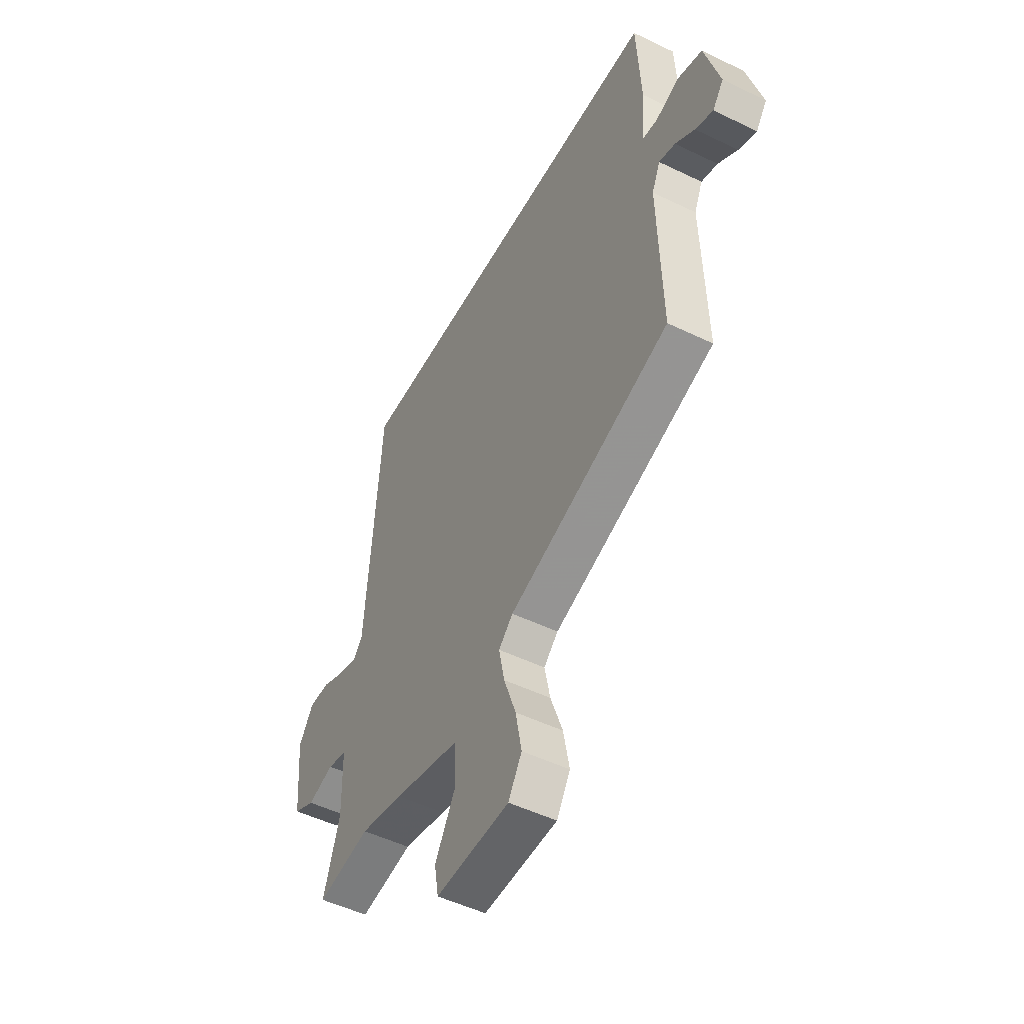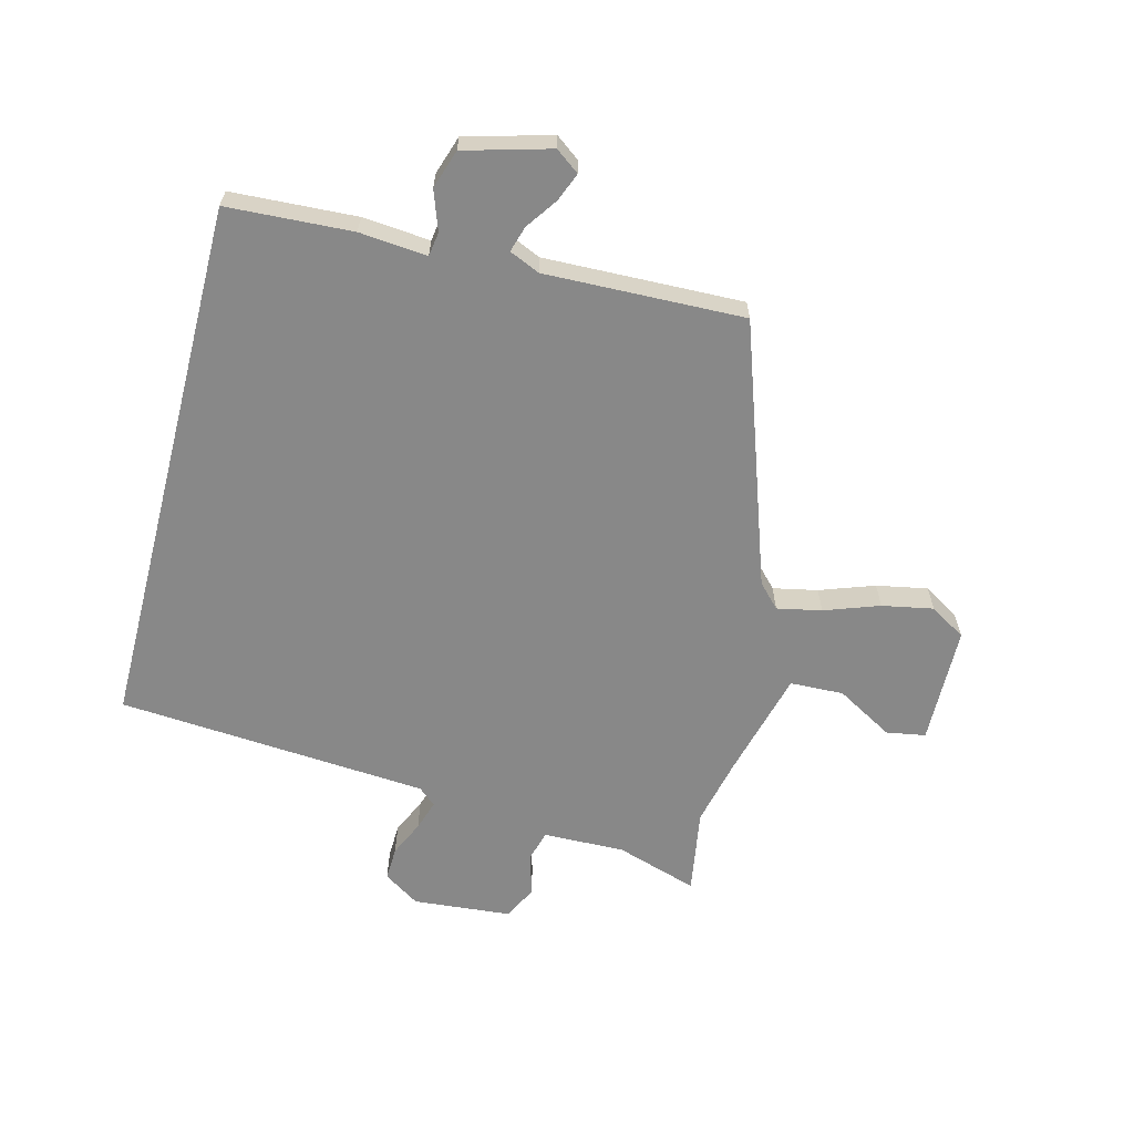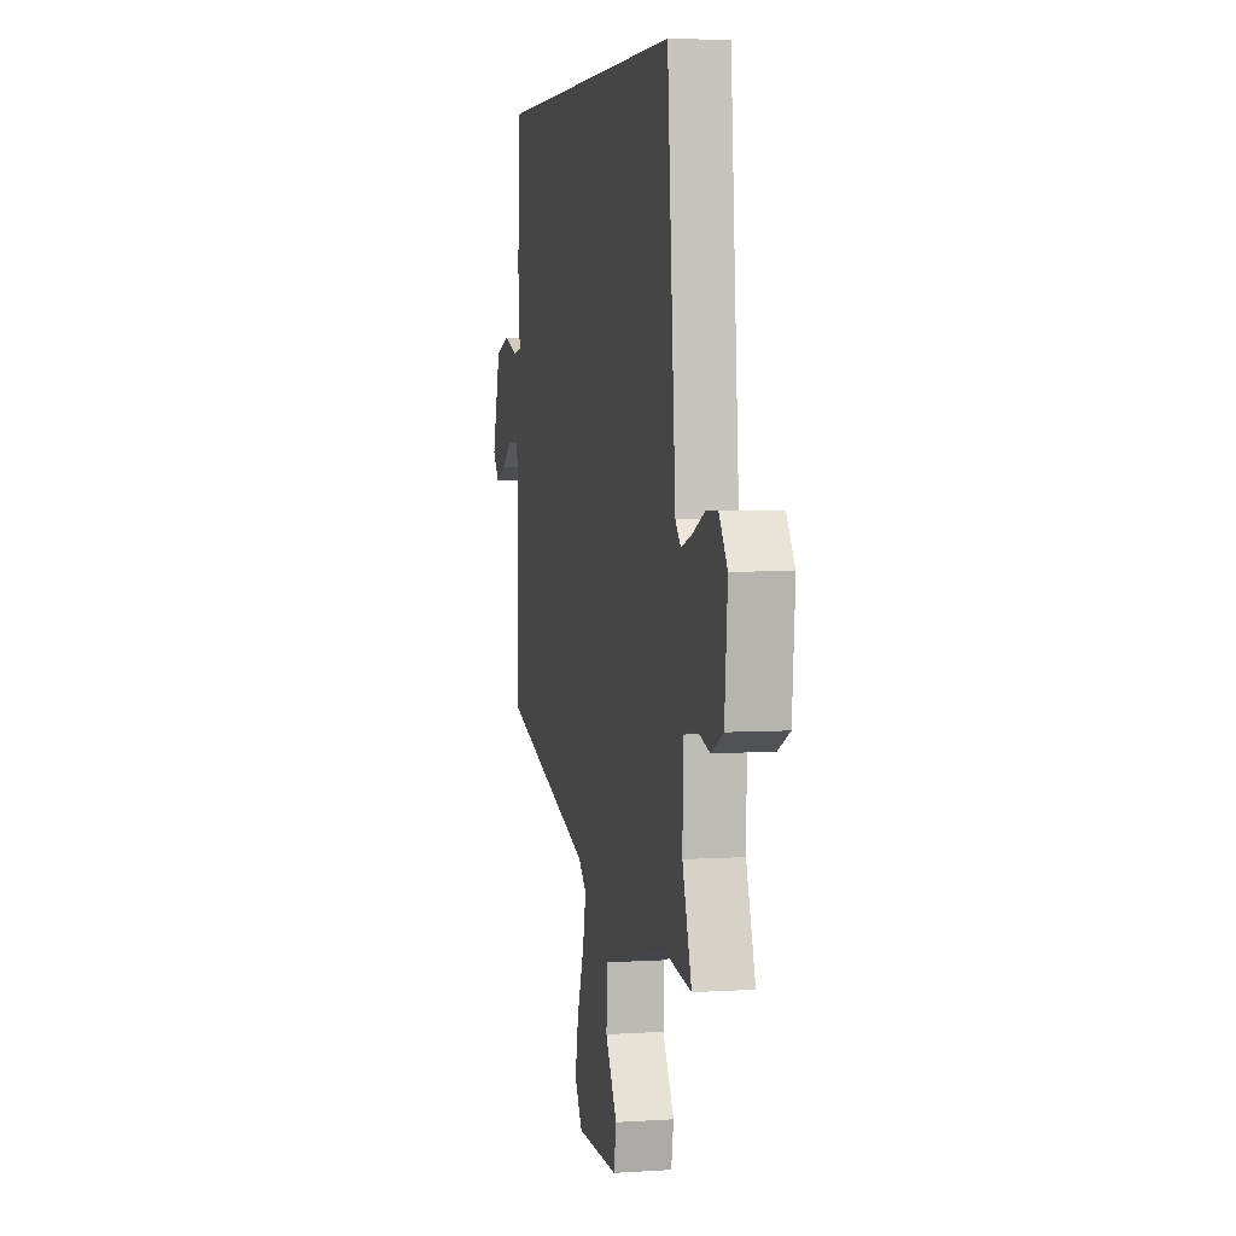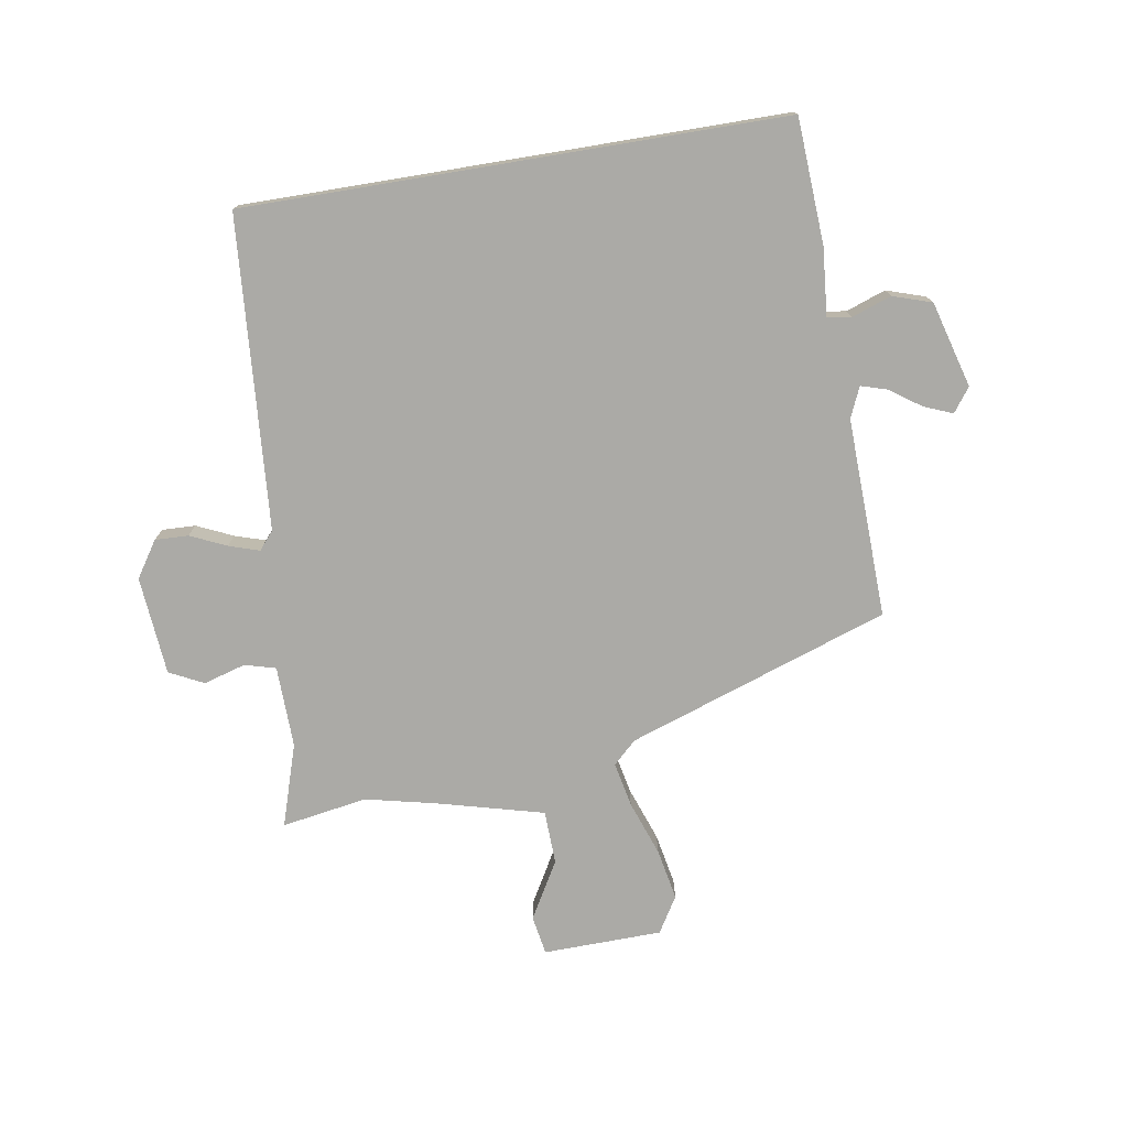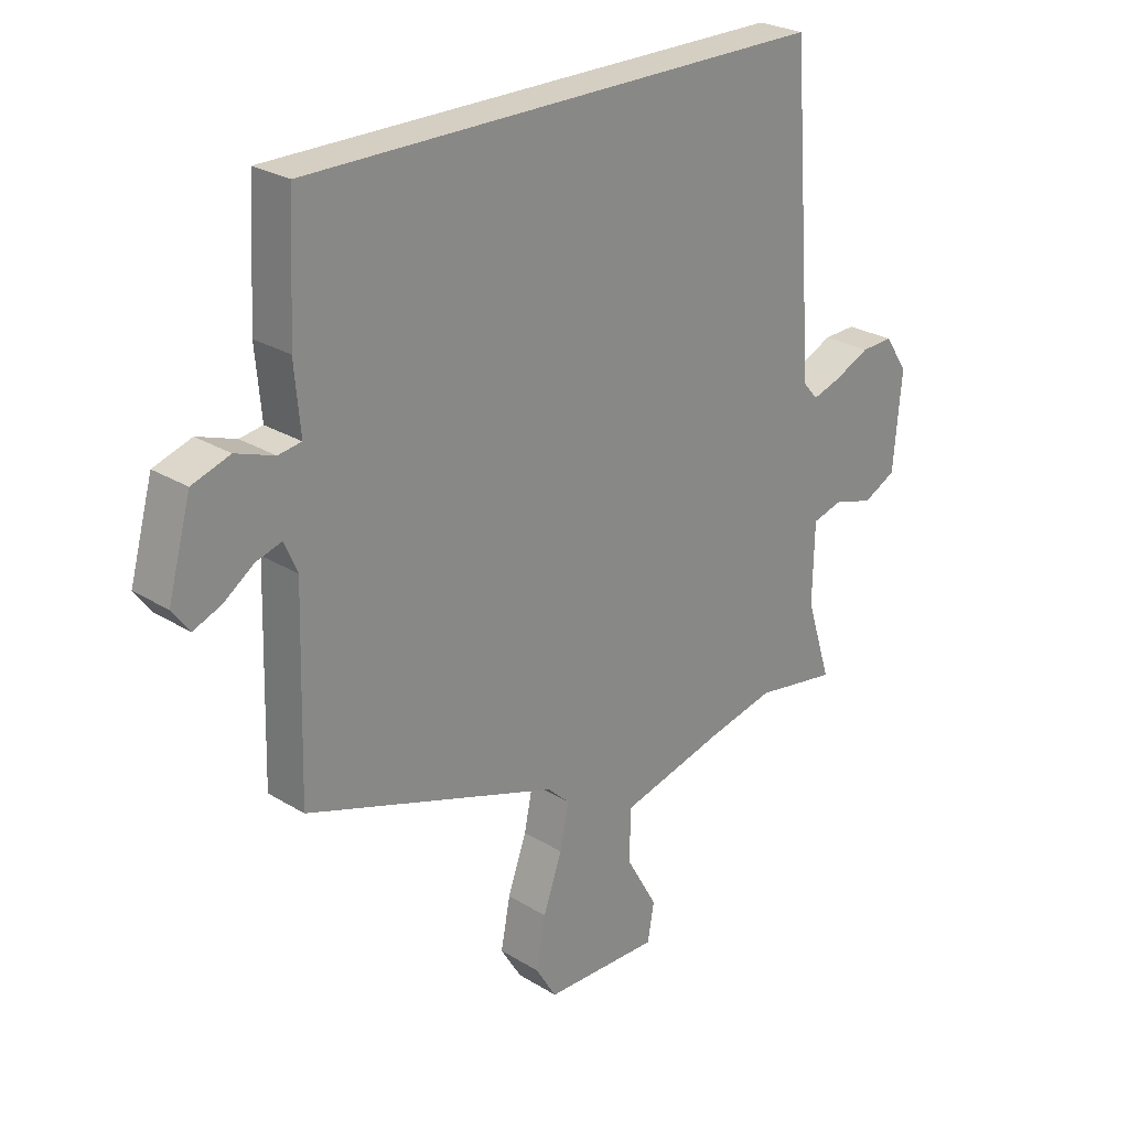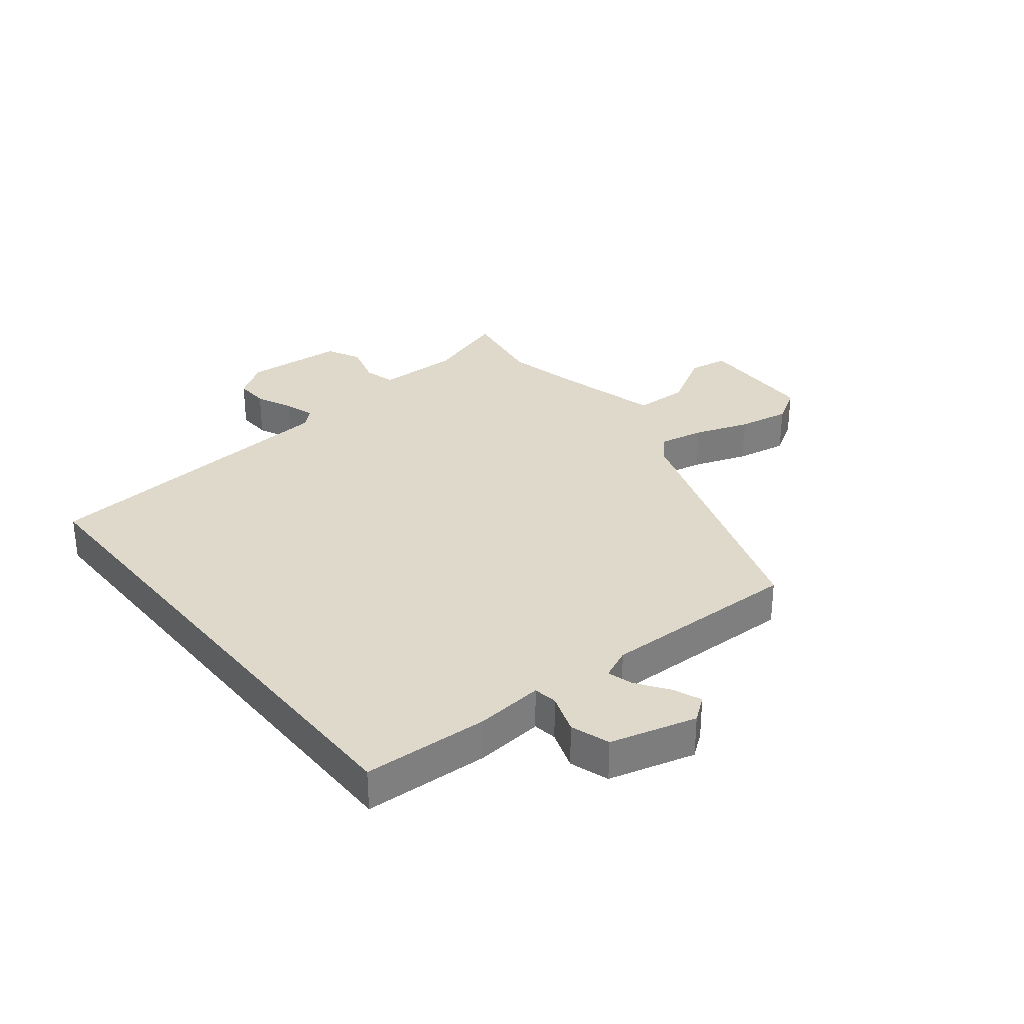
<metadata>
{"format":"obj","ext":"obj","renderer":"f3d","projection":"perspective","resolution":1024,"background":"white","views":[{"elev":-50.1,"azim":61.9,"up":"+Z"},{"elev":-62.7,"azim":75.6,"up":"+Y"},{"elev":4.3,"azim":-102.2,"up":"+Z"},{"elev":-75.8,"azim":9.4,"up":"+Y"},{"elev":25.8,"azim":134.3,"up":"+Z"},{"elev":31.8,"azim":51.1,"up":"+Y"}]}
</metadata>
<code>
v -0.409 0.07 -0.485
v -0.549 0.07 -0.508
v -0.506 0.07 -0.373
v -0.509 0.07 -0.239
v -0.56 0.07 -0.225
v -0.629 0.07 -0.245
v -0.685 0.07 -0.217
v -0.699 0.07 -0.055
v -0.66 0.07 0.004
v -0.605 0.07 0.002
v -0.546 0.07 -0.025
v -0.496 0.07 -0.041
v -0.471 0.07 -0.012
v -0.432 0.07 0.5
v 0.452 0.07 0.5
v 0.463 0.07 0.294
v 0.453 0.07 0.183
v 0.492 0.07 0.177
v 0.557 0.07 0.2
v 0.621 0.07 0.179
v 0.66 0.07 0.038
v 0.631 0.07 -0.001
v 0.584 0.07 0.018
v 0.533 0.07 0.054
v 0.49 0.07 0.067
v 0.468 0.07 0.017
v 0.477 0.07 -0.31
v 0.047 0.07 -0.457
v 0.009 0.07 -0.493
v 0.024 0.07 -0.566
v 0.056 0.07 -0.656
v 0.072 0.07 -0.74
v 0.036 0.07 -0.799
v -0.159 0.07 -0.803
v -0.17 0.07 -0.739
v -0.116 0.07 -0.645
v -0.119 0.07 -0.557
v -0.295 0.07 -0.511
v -0.409 0 -0.485
v -0.549 0 -0.508
v -0.506 0 -0.373
v -0.509 0 -0.239
v -0.56 0 -0.225
v -0.629 0 -0.245
v -0.685 0 -0.217
v -0.699 0 -0.055
v -0.66 0 0.004
v -0.605 0 0.002
v -0.546 0 -0.025
v -0.496 0 -0.041
v -0.471 0 -0.012
v -0.432 0 0.5
v 0.452 0 0.5
v 0.463 0 0.294
v 0.453 0 0.183
v 0.492 0 0.177
v 0.557 0 0.2
v 0.621 0 0.179
v 0.66 0 0.038
v 0.631 0 -0.001
v 0.584 0 0.018
v 0.533 0 0.054
v 0.49 0 0.067
v 0.468 0 0.017
v 0.477 0 -0.31
v 0.047 0 -0.457
v 0.009 0 -0.493
v 0.024 0 -0.566
v 0.056 0 -0.656
v 0.072 0 -0.74
v 0.036 0 -0.799
v -0.159 0 -0.803
v -0.17 0 -0.739
v -0.116 0 -0.645
v -0.119 0 -0.557
v -0.295 0 -0.511
f 34 35 36
f 33 34 36
f 32 33 36
f 31 32 36
f 30 31 36
f 29 30 36 37
f 28 29 37 38
f 28 38 1
f 27 28 1
f 26 27 1
f 22 23 24
f 21 22 24
f 20 21 24
f 19 20 24
f 18 19 24
f 17 18 24 25
f 15 16 17
f 14 15 17
f 13 14 17
f 25 26 1
f 17 25 1
f 13 17 1
f 12 13 1
f 9 10 11
f 8 9 11
f 7 8 11
f 6 7 11
f 5 6 11
f 4 5 11 12
f 1 2 3
f 1 3 4 12
f 74 73 72
f 74 72 71
f 74 71 70
f 74 70 69
f 74 69 68
f 75 74 68 67
f 76 75 67 66
f 39 76 66
f 39 66 65
f 39 65 64
f 62 61 60
f 62 60 59
f 62 59 58
f 62 58 57
f 62 57 56
f 63 62 56 55
f 55 54 53
f 55 53 52
f 55 52 51
f 39 64 63
f 39 63 55
f 39 55 51
f 39 51 50
f 49 48 47
f 49 47 46
f 49 46 45
f 49 45 44
f 49 44 43
f 50 49 43 42
f 41 40 39
f 50 42 41 39
f 1 39 40 2
f 2 40 41 3
f 3 41 42 4
f 4 42 43 5
f 5 43 44 6
f 6 44 45 7
f 7 45 46 8
f 8 46 47 9
f 9 47 48 10
f 10 48 49 11
f 11 49 50 12
f 12 50 51 13
f 13 51 52 14
f 14 52 53 15
f 15 53 54 16
f 16 54 55 17
f 17 55 56 18
f 18 56 57 19
f 19 57 58 20
f 20 58 59 21
f 21 59 60 22
f 22 60 61 23
f 23 61 62 24
f 24 62 63 25
f 25 63 64 26
f 26 64 65 27
f 27 65 66 28
f 28 66 67 29
f 29 67 68 30
f 30 68 69 31
f 31 69 70 32
f 32 70 71 33
f 33 71 72 34
f 34 72 73 35
f 35 73 74 36
f 36 74 75 37
f 37 75 76 38
f 38 76 39 1

</code>
